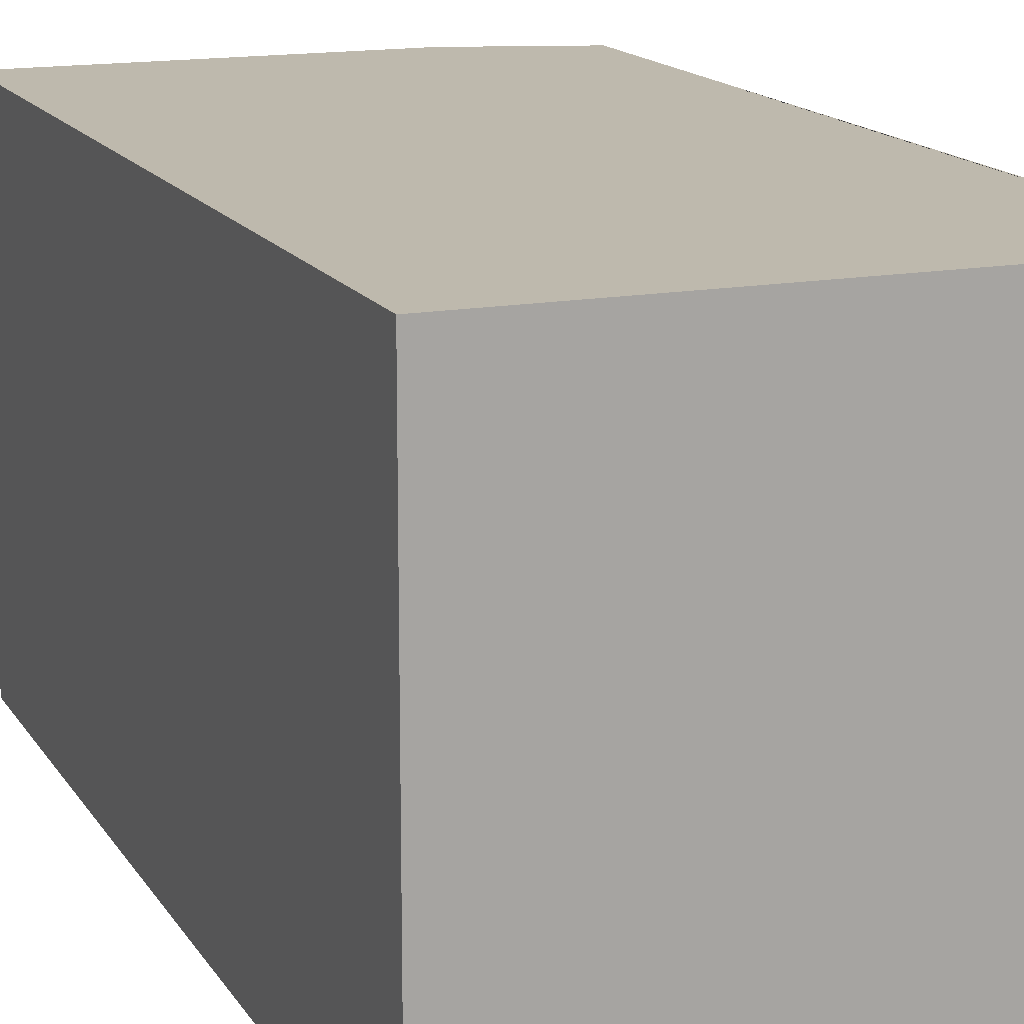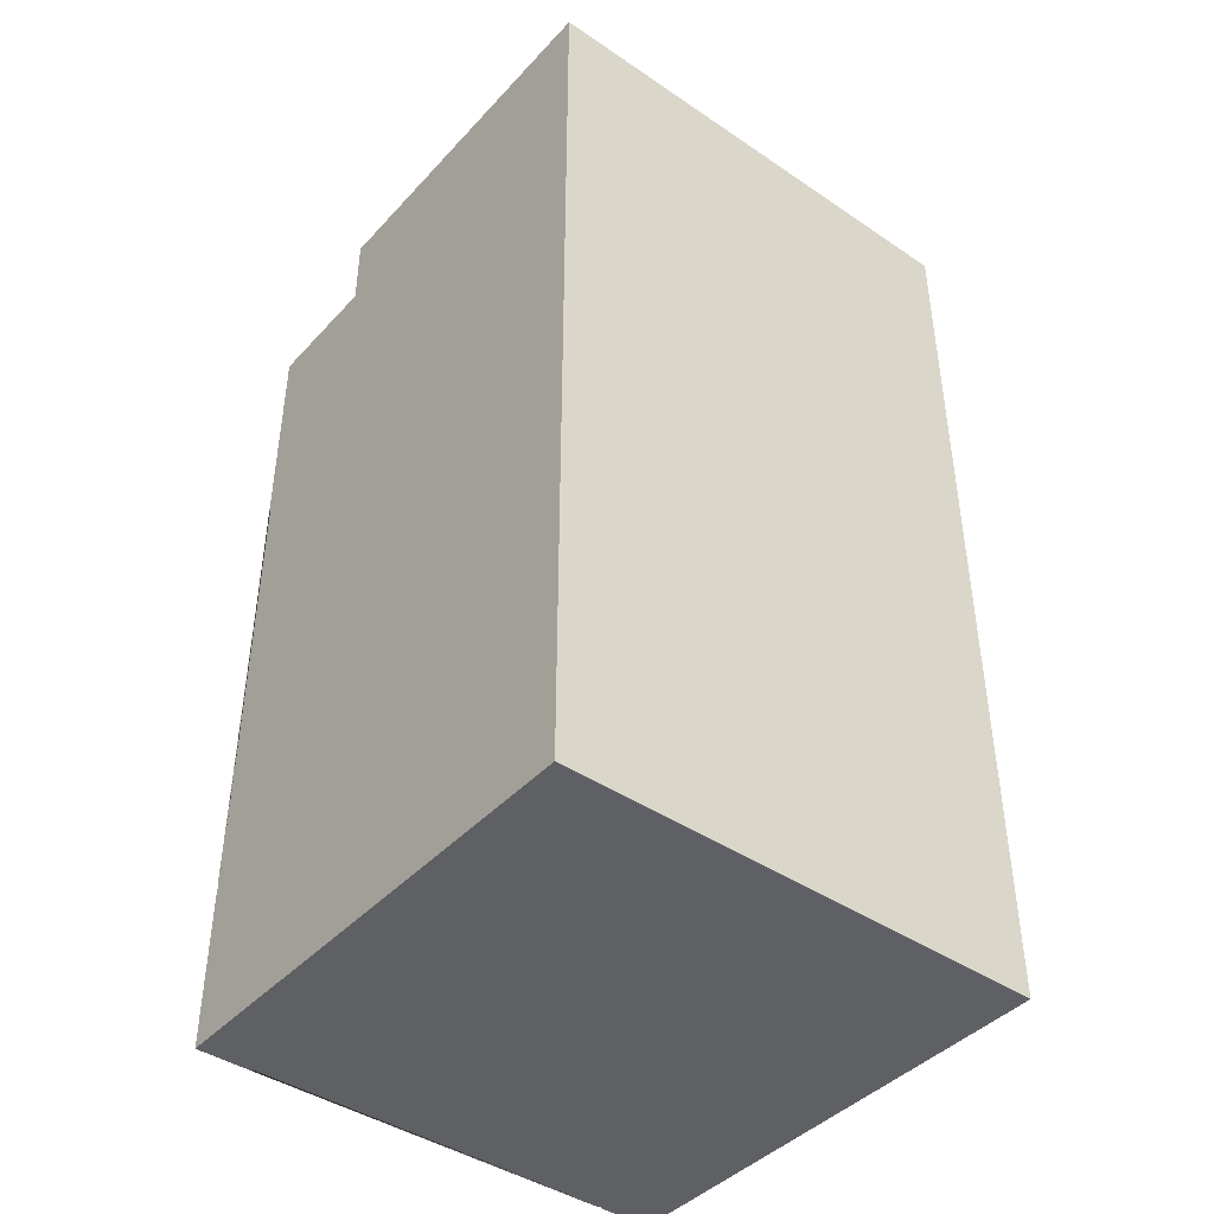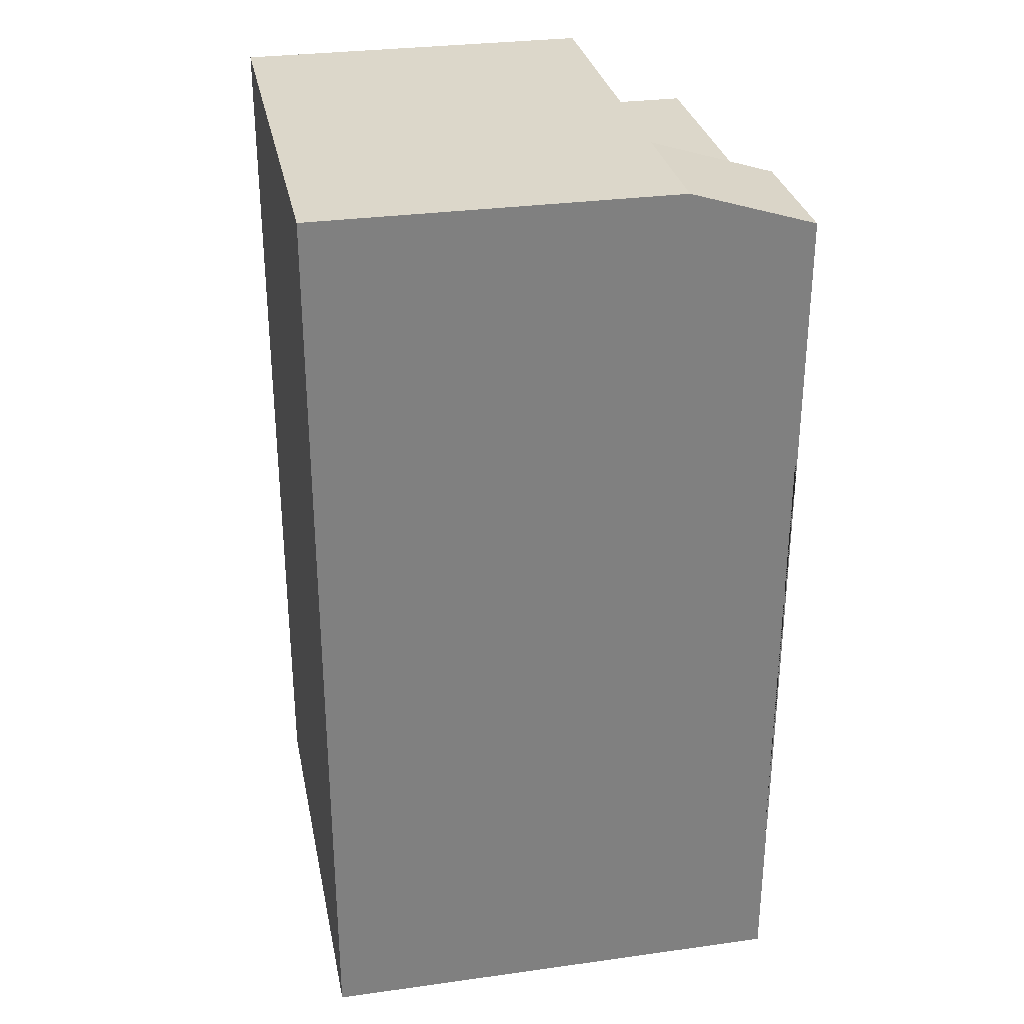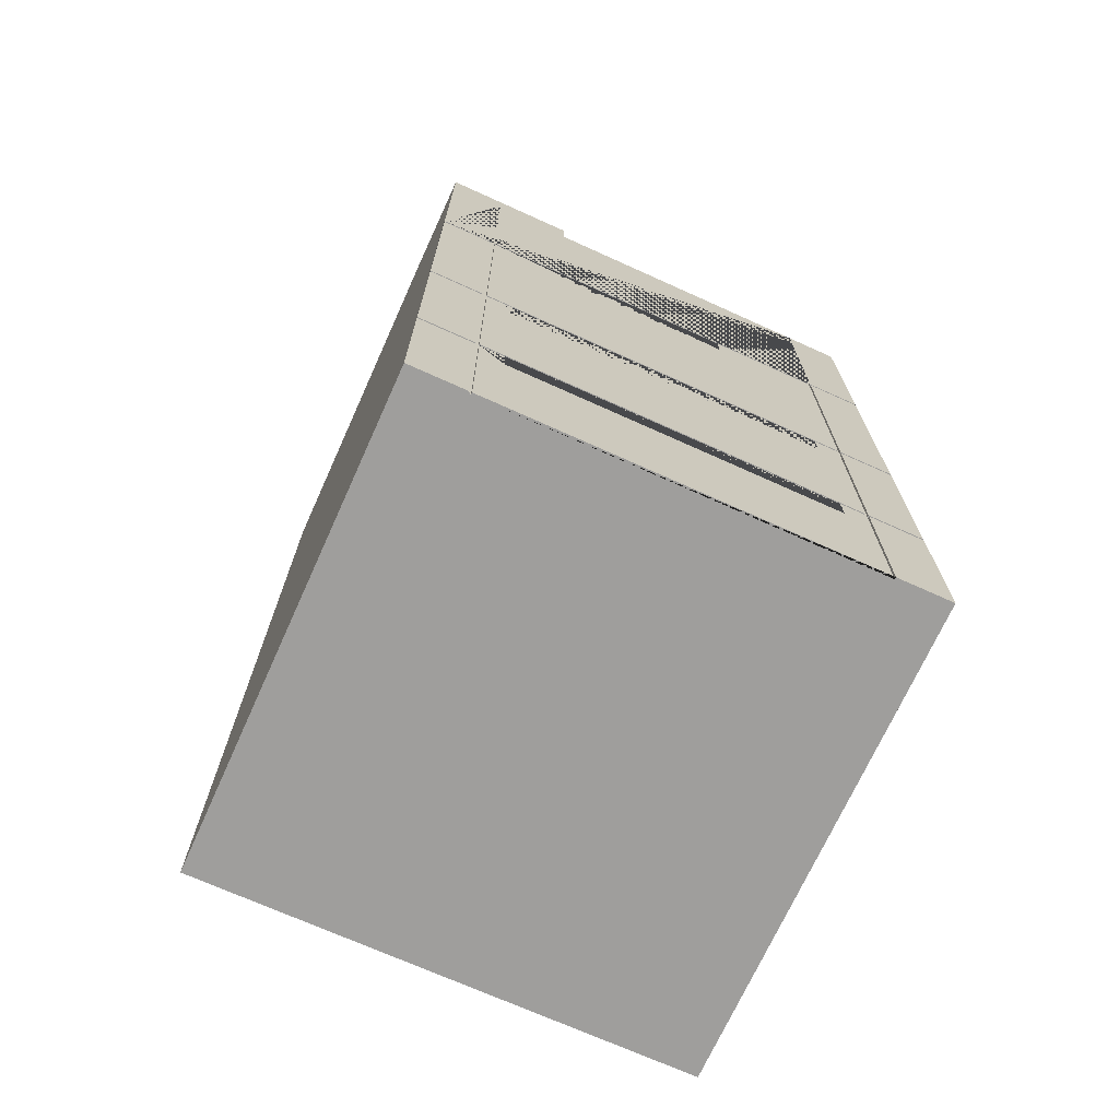
<metadata>
{"format":"obj","ext":"obj","renderer":"f3d","projection":"perspective","resolution":1024,"background":"white","views":[{"elev":15.3,"azim":-21.4,"up":"+Z"},{"elev":-42.7,"azim":-128.8,"up":"+Y"},{"elev":30.4,"azim":-11.3,"up":"+Y"},{"elev":-71.1,"azim":65.7,"up":"+Y"}]}
</metadata>
<code>
v 3.637 3.5 -5.539
v 3.637 3.822 -5.539
v 2.152 3.5 -5.539
v 2.152 3.822 -5.539
v 2.152 3.5 -5.539
v 2.152 3.822 -5.539
v 2.152 3.5 -3.539
v 2.152 3.822 -3.539
v 2.152 3.822 -3.539
v 2.152 3.822 -5.539
v 3.637 3.822 -3.539
v 3.637 3.822 -5.539
v 3.637 3.822 -4.111
v 2.749 3.5 -4.349
v 2.749 3.661 -4.349
v 3.637 3.5 -4.349
v 3.637 3.661 -4.349
v 3.637 3.5 -5.349
v 3.637 3.661 -5.349
v 2.749 3.5 -5.349
v 2.749 3.661 -5.349
v 2.749 3.5 -5.349
v 2.749 3.661 -5.349
v 2.749 3.5 -4.349
v 2.749 3.661 -4.349
v 2.749 3.661 -4.349
v 2.749 3.661 -5.349
v 3.637 3.661 -4.349
v 3.637 3.661 -5.349
v 3.637 3.5 -4.111
v 3.637 3.822 -4.111
v 3.637 3.5 -5.539
v 3.637 3.822 -5.539
v 3.637 3.5 -4.349
v 3.637 3.661 -4.349
v 3.637 3.661 -5.349
v 3.637 3.5 -5.349
v 3.637 3.661 -4.111
v 3.637 3.557 -4.111
v 4.152 3.5 -3.539
v 4.152 3.661 -3.539
v 4.152 3.5 -4.111
v 4.152 3.661 -4.111
v 3.637 3.822 -3.539
v 4.152 3.661 -3.539
v 3.637 3.822 -4.111
v 4.152 3.661 -4.111
v 2.152 0 -3.539
v 2.152 3.5 -3.539
v 4.152 0 -3.539
v 4.152 3.5 -3.539
v 3.637 3.5 -3.539
v 4.152 0.6628 -3.539
v 4.144 0.6628 -3.539
v 4.144 2.594 -3.539
v 4.152 2.594 -3.539
v 4.144 2.579 -3.539
v 4.152 2.579 -3.539
v 4.144 0.6777 -3.539
v 4.152 0.6777 -3.539
v 4.152 1.489 -3.539
v 4.144 1.489 -3.539
v 4.144 1.503 -3.539
v 4.152 1.503 -3.539
v 4.102 3.5 -3.539
v 3.819 3.5 -3.539
v 4.152 0 -3.539
v 4.152 0 -3.763
v 4.152 0.6628 -3.763
v 4.152 0.6628 -3.539
v 4.152 0 -5.539
v 4.152 3.5 -5.539
v 2.152 0 -5.539
v 2.152 3.5 -5.539
v 3.637 3.5 -5.539
v 4.152 0.6628 -5.539
v 4.152 1.503 -5.539
v 4.144 1.503 -5.539
v 4.144 1.489 -5.539
v 4.152 1.489 -5.539
v 4.152 0.6777 -5.539
v 4.144 0.6777 -5.539
v 4.144 2.594 -5.539
v 4.144 2.579 -5.539
v 4.152 2.579 -5.539
v 4.152 2.594 -5.539
v 4.144 0.6628 -5.539
v 2.152 0 -5.539
v 2.152 3.5 -5.539
v 2.152 0 -3.539
v 2.152 3.5 -3.539
v 4.144 1.489 -3.878
v 4.144 1.489 -3.778
v 4.152 1.489 -3.878
v 4.152 1.489 -3.778
v 4.144 1.503 -5.539
v 4.144 1.503 -5.315
v 4.152 1.503 -5.315
v 4.152 1.503 -5.539
v 4.075 1.496 -3.878
v 4.075 1.376 -3.878
v 4.075 1.496 -5.2
v 4.075 1.376 -5.2
v 4.075 1.376 -3.878
v 4.152 1.376 -3.878
v 4.075 1.376 -5.2
v 4.152 1.376 -5.2
v 4.144 1.489 -5.539
v 4.144 1.489 -5.315
v 4.152 1.489 -5.539
v 4.152 1.489 -5.315
v 4.075 1.496 -5.2
v 4.075 1.376 -5.2
v 4.152 1.376 -5.2
v 4.144 1.496 -5.2
v 4.144 1.489 -5.2
v 4.152 1.489 -5.2
v 4.152 1.376 -3.878
v 4.075 1.496 -3.878
v 4.075 1.376 -3.878
v 4.152 1.489 -3.878
v 4.144 1.489 -3.878
v 4.144 1.496 -3.878
v 4.075 1.496 -3.878
v 4.144 1.496 -3.878
v 4.075 1.496 -5.2
v 4.144 1.496 -5.2
v 4.144 0 -3.763
v 4.144 0.6628 -3.763
v 4.152 0 -3.763
v 4.152 0.6628 -3.763
v 4.144 3.498 -3.763
v 4.144 3.498 -3.778
v 4.152 3.498 -3.763
v 4.152 3.498 -3.778
v 4.144 0.6777 -5.539
v 4.144 0.6777 -5.315
v 4.152 0.6777 -5.315
v 4.152 0.6777 -5.539
v 4.075 2.586 -4.223
v 4.075 2.467 -4.223
v 4.075 2.586 -4.855
v 4.075 2.467 -4.855
v 4.075 2.586 -4.855
v 4.075 2.467 -4.855
v 4.152 2.467 -4.855
v 4.144 2.586 -4.855
v 4.144 2.579 -4.855
v 4.152 2.579 -4.855
v 4.152 2.467 -4.223
v 4.075 2.586 -4.223
v 4.075 2.467 -4.223
v 4.152 2.579 -4.223
v 4.144 2.579 -4.223
v 4.144 2.586 -4.223
v 4.075 2.467 -4.223
v 4.152 2.467 -4.223
v 4.075 2.467 -4.855
v 4.152 2.467 -4.855
v 4.152 2.594 -5.315
v 4.152 3.498 -5.315
v 4.144 2.594 -5.315
v 4.144 3.498 -5.315
v 4.144 3.498 -5.301
v 4.144 3.498 -5.315
v 4.152 3.498 -5.301
v 4.152 3.498 -5.315
v 4.144 2.594 -5.315
v 4.144 2.579 -5.539
v 4.144 2.579 -5.315
v 4.144 2.594 -5.539
v 4.144 2.594 -5.301
v 4.144 3.498 -5.301
v 4.152 2.594 -5.301
v 4.152 3.498 -5.301
v 4.144 1.503 -5.315
v 4.144 3.498 -5.315
v 4.144 1.503 -5.301
v 4.144 3.498 -5.301
v 4.144 2.594 -5.301
v 4.144 2.579 -5.301
v 4.144 2.594 -5.315
v 4.144 2.579 -5.315
v 4.144 2.579 -5.315
v 4.152 2.579 -5.539
v 4.152 2.579 -5.315
v 4.144 2.579 -5.539
v 4.152 2.594 -5.315
v 4.144 2.594 -5.539
v 4.144 2.594 -5.315
v 4.152 2.594 -5.539
v 4.144 2.594 -3.778
v 4.144 2.579 -5.301
v 4.144 2.594 -5.301
v 4.144 2.579 -4.855
v 4.144 2.586 -4.855
v 4.144 2.586 -4.223
v 4.144 2.579 -4.223
v 4.144 2.579 -3.778
v 4.075 2.586 -4.223
v 4.144 2.586 -4.223
v 4.075 2.586 -4.855
v 4.144 2.586 -4.855
v 4.144 2.579 -4.855
v 4.152 2.579 -5.301
v 4.152 2.579 -4.855
v 4.144 2.579 -5.301
v 4.144 0.6628 -5.539
v 4.144 0.6628 -5.315
v 4.152 0.6628 -5.315
v 4.152 0.6628 -5.539
v 4.144 0 -5.301
v 4.144 0.6628 -5.301
v 4.152 0 -5.301
v 4.152 0.6628 -5.301
v 4.152 0 -5.315
v 4.152 0.6628 -5.315
v 4.144 0 -5.315
v 4.144 0.6628 -5.315
v 4.144 0 -5.315
v 4.144 0.6628 -5.315
v 4.144 0 -5.301
v 4.144 0.6628 -5.301
v 4.075 0.6702 -3.878
v 4.075 0.5506 -3.878
v 4.075 0.6702 -5.2
v 4.075 0.5506 -5.2
v 4.075 0.5506 -3.878
v 4.152 0.5506 -3.878
v 4.075 0.5506 -5.2
v 4.152 0.5506 -5.2
v 4.152 0.6628 -5.301
v 4.152 0.6628 -5.2
v 4.144 0.6628 -5.301
v 4.144 0.6628 -5.2
v 4.144 0.6777 -5.539
v 4.144 0.6777 -3.778
v 4.144 0.6628 -3.778
v 4.144 0.6628 -5.301
v 4.144 0.6628 -5.2
v 4.144 0.6628 -5.315
v 4.144 0.6777 -5.301
v 4.144 0.6777 -5.315
v 4.144 0.6702 -5.2
v 4.144 0.6702 -3.878
v 4.144 0.6628 -3.878
v 4.144 0.6628 -5.539
v 4.075 0.6702 -5.2
v 4.075 0.5506 -5.2
v 4.152 0.5506 -5.2
v 4.144 0.6702 -5.2
v 4.144 0.6628 -5.2
v 4.152 0.6628 -5.2
v 4.152 0.5506 -3.878
v 4.075 0.6702 -3.878
v 4.075 0.5506 -3.878
v 4.152 0.6628 -3.878
v 4.144 0.6628 -3.878
v 4.144 0.6702 -3.878
v 4.075 0.6702 -3.878
v 4.144 0.6702 -3.878
v 4.075 0.6702 -5.2
v 4.144 0.6702 -5.2
v 4.144 2.594 -3.763
v 4.144 3.498 -3.763
v 4.152 2.594 -3.763
v 4.152 3.498 -3.763
v 4.152 0 -3.778
v 4.144 0 -3.778
v 4.144 0.6628 -3.778
v 4.152 0.6628 -3.778
v 4.152 2.594 -3.778
v 4.152 3.498 -3.778
v 4.144 2.594 -3.778
v 4.144 3.498 -3.778
v 4.144 3.498 -3.778
v 4.144 1.503 -3.763
v 4.144 3.498 -3.763
v 4.144 2.594 -3.763
v 4.144 2.579 -3.763
v 4.144 2.594 -3.778
v 4.144 2.579 -3.778
v 4.144 1.503 -3.778
v 4.144 0.6628 -3.878
v 4.144 0.6628 -3.778
v 4.152 0.6628 -3.778
v 4.152 0.6628 -3.878
v 4.144 0.6628 -3.763
v 4.144 0.6628 -3.539
v 4.152 0.6628 -3.763
v 4.152 0.6628 -3.539
v 4.152 2.594 -3.778
v 4.144 2.594 -5.301
v 4.144 2.594 -3.778
v 4.152 2.594 -5.301
v 4.152 2.594 -3.763
v 4.144 2.594 -3.763
v 4.144 2.594 -3.539
v 4.152 2.594 -3.539
v 4.144 2.594 -3.539
v 4.144 2.579 -3.763
v 4.144 2.579 -3.539
v 4.144 2.594 -3.763
v 4.144 2.579 -4.223
v 4.144 2.579 -3.778
v 4.152 2.579 -3.778
v 4.152 2.579 -4.223
v 4.144 2.579 -3.763
v 4.144 2.579 -3.539
v 4.152 2.579 -3.763
v 4.152 2.579 -3.539
v 4.152 0.6777 -3.778
v 4.144 0.6777 -5.301
v 4.144 0.6777 -3.778
v 4.152 0.6777 -5.301
v 4.152 0.6777 -3.763
v 4.144 0.6777 -3.763
v 4.144 0.6777 -3.539
v 4.152 0.6777 -3.539
v 4.144 0.6777 -3.539
v 4.144 0.6628 -3.763
v 4.144 0.6628 -3.539
v 4.144 0.6777 -3.763
v 4.144 1.489 -3.539
v 4.152 1.489 -3.763
v 4.144 1.489 -3.763
v 4.152 1.489 -3.539
v 4.152 1.503 -3.763
v 4.152 1.503 -3.539
v 4.144 1.503 -3.763
v 4.144 1.503 -3.539
v 4.152 1.503 -3.778
v 4.144 1.503 -5.301
v 4.144 1.503 -3.778
v 4.152 1.503 -5.301
v 4.144 1.489 -5.2
v 4.152 1.489 -5.301
v 4.152 1.489 -5.2
v 4.144 1.489 -5.301
v 4.144 1.503 -5.539
v 4.144 1.489 -3.539
v 4.144 1.489 -5.2
v 4.144 1.496 -5.2
v 4.144 1.496 -3.878
v 4.144 1.489 -3.878
v 4.144 1.489 -3.778
v 4.144 1.489 -5.301
v 4.144 1.489 -5.315
v 4.144 1.503 -3.539
v 4.144 1.503 -3.763
v 4.144 1.503 -3.778
v 4.144 1.503 -5.301
v 4.144 1.503 -5.315
v 4.144 1.489 -3.763
v 4.144 1.489 -5.539
v 4.152 1.489 -3.778
v 4.144 0.6777 -3.778
v 4.144 1.489 -3.778
v 4.152 0.6777 -3.778
v 4.152 1.503 -3.778
v 4.152 2.579 -3.778
v 4.144 1.503 -3.778
v 4.144 2.579 -3.778
v 4.144 1.489 -5.315
v 4.144 0.6777 -5.301
v 4.144 1.489 -5.301
v 4.144 0.6777 -5.315
v 4.144 1.489 -5.301
v 4.152 0.6777 -5.301
v 4.152 1.489 -5.301
v 4.144 0.6777 -5.301
v 4.144 1.503 -5.301
v 4.144 2.579 -5.301
v 4.152 2.579 -5.301
v 4.152 1.503 -5.301
v 4.152 1.503 -5.315
v 4.152 2.579 -5.315
v 4.144 1.503 -5.315
v 4.144 2.579 -5.315
v 4.152 1.489 -5.315
v 4.144 0.6777 -5.315
v 4.144 1.489 -5.315
v 4.152 0.6777 -5.315
v 4.144 2.579 -3.763
v 4.152 1.503 -3.763
v 4.152 2.579 -3.763
v 4.144 1.503 -3.763
v 4.144 1.489 -3.763
v 4.152 0.6777 -3.763
v 4.152 1.489 -3.763
v 4.144 0.6777 -3.763
v 4.144 0 -3.778
v 4.144 1.489 -3.778
v 4.144 0 -3.763
v 4.144 1.489 -3.763
v 4.144 0.6628 -3.763
v 4.144 0.6628 -3.778
v 4.144 0.6777 -3.763
v 4.144 0.6777 -3.778
v 4.152 0 -5.315
v 4.152 0 -5.539
v 4.152 0.6628 -5.315
v 4.152 0.6628 -5.539
v 4.152 1.489 -5.315
v 4.152 0.6777 -5.539
v 4.152 1.489 -5.539
v 4.152 0.6777 -5.315
v 4.152 0 -3.778
v 4.152 0 -5.301
v 4.152 0.6628 -5.301
v 4.152 0.5506 -5.2
v 4.152 0.5506 -3.878
v 4.152 0.6628 -5.2
v 4.152 0.6628 -3.778
v 4.152 0.6628 -3.878
v 4.152 0.6777 -3.539
v 4.152 1.489 -3.763
v 4.152 0.6777 -3.763
v 4.152 1.489 -3.539
v 4.152 0.6777 -3.778
v 4.152 1.489 -5.301
v 4.152 1.489 -3.878
v 4.152 1.376 -5.2
v 4.152 1.376 -3.878
v 4.152 1.489 -5.2
v 4.152 0.6777 -5.301
v 4.152 1.489 -3.778
v 4.152 2.594 -3.539
v 4.152 3.5 -3.539
v 4.152 3.5 -5.539
v 4.152 3.5 -4.111
v 4.152 3.498 -3.763
v 4.152 3.498 -3.778
v 4.152 3.498 -5.315
v 4.152 3.498 -5.301
v 4.152 2.594 -5.301
v 4.152 2.594 -5.315
v 4.152 2.594 -3.763
v 4.152 2.594 -3.778
v 4.152 2.594 -5.539
v 4.152 1.503 -3.539
v 4.152 2.579 -3.763
v 4.152 1.503 -3.763
v 4.152 2.579 -3.539
v 4.152 1.503 -3.778
v 4.152 2.579 -5.301
v 4.152 2.579 -4.855
v 4.152 2.467 -4.855
v 4.152 2.467 -4.223
v 4.152 2.579 -4.223
v 4.152 2.579 -3.778
v 4.152 1.503 -5.301
v 4.152 2.579 -5.315
v 4.152 1.503 -5.539
v 4.152 1.503 -5.315
v 4.152 2.579 -5.539
v 2.152 0 -3.539
v 2.152 0 -5.539
v 4.152 0 -3.539
v 4.152 0 -5.539
v 4.152 0 -3.763
v 4.144 0 -3.763
v 4.144 0 -3.778
v 4.152 0 -3.778
v 4.152 0 -5.301
v 4.144 0 -5.301
v 4.144 0 -5.315
v 4.152 0 -5.315
v 3.637 3.5 -3.539
v 3.637 3.661 -3.539
v 4.152 3.5 -3.539
v 4.152 3.661 -3.539
v 3.819 3.5 -3.539
v 4.102 3.5 -3.539
v 3.637 3.557 -3.539
v 4.152 3.5 -4.111
v 4.152 3.661 -4.111
v 3.637 3.5 -4.111
v 3.637 3.661 -4.111
v 4.102 3.5 -4.111
v 3.819 3.5 -4.111
v 3.637 3.557 -4.111
v 4.152 3.5 -4.111
v 4.152 3.5 -5.539
v 2.749 3.5 -4.349
v 3.637 3.5 -4.349
v 3.637 3.5 -5.349
v 2.749 3.5 -5.349
v 3.637 3.5 -5.539
v 3.637 3.5 -4.111
v 3.819 3.5 -4.111
v 4.102 3.5 -4.111
v 2.152 3.5 -3.539
v 2.152 3.822 -3.539
v 3.637 3.5 -3.539
v 3.637 3.822 -3.539
v 3.637 3.661 -3.539
v 3.637 3.557 -3.539
v 4.152 3.661 -3.539
v 3.637 3.822 -3.539
v 3.637 3.661 -3.539
v 3.637 3.822 -4.111
v 4.152 3.661 -4.111
v 3.637 3.661 -4.111
f 10 9 11 13 12
f 39 30 34 35 36 37 32 33 31 38
f 54 59 60 61 62 63 64 58 57 55 56 51 65 66 52 49 48 50 53
f 87 76 71 73 74 75 72 86 83 84 85 77 78 79 80 81 82
f 112 113 114 117 116 115
f 122 121 118 120 119 123
f 144 145 146 149 148 147
f 154 153 150 152 151 155
f 181 178 176 183 182 177 179 180
f 197 196 195 193 194 192 199 198
f 236 243 242 237 238 246 245 244 240 239 241 247
f 248 249 250 253 252 251
f 258 257 254 256 255 259
f 280 277 283 282 281 276 278 279
f 340 353 352 351 350 349 341 354 346 345 344 343 342 347 348 355
f 396 394 392 397 399 393 395 398
f 414 408 409 410 413 411 412 415
f 427 420 426 421 425 423 424 422
f 428 438 432 433 439 436 435 434 437 440 430 431 429
f 451 445 452 446 447 448 449 450
f 463 462 461 459 457 458 460 468 467 466 465 464
f 475 469 473 474 471 472 470
f 477 476 480 481 478 482 479
f 487 488 485 486 490 491 492 483 484 489
f 494 493 495 498 497 496
f 2 1 3 4
f 6 5 7 8
f 15 17 16 14
f 19 21 20 18
f 23 25 24 22
f 27 29 28 26
f 41 40 42 43
f 45 47 46 44
f 70 67 68 69
f 89 88 90 91
f 93 95 94 92
f 98 97 96 99
f 101 103 102 100
f 105 107 106 104
f 109 111 110 108
f 125 124 126 127
f 129 131 130 128
f 133 135 134 132
f 138 137 136 139
f 141 143 142 140
f 157 159 158 156
f 161 163 162 160
f 165 167 166 164
f 168 170 169 171
f 173 175 174 172
f 184 186 185 187
f 188 190 189 191
f 201 200 202 203
f 204 206 205 207
f 209 210 211 208
f 213 215 214 212
f 217 219 218 216
f 221 223 222 220
f 225 227 226 224
f 229 231 230 228
f 235 233 232 234
f 261 260 262 263
f 265 267 266 264
f 271 270 269 268
f 273 275 274 272
f 285 286 287 284
f 289 291 290 288
f 292 294 293 295
f 299 298 297 296
f 300 302 301 303
f 305 306 307 304
f 309 311 310 308
f 312 314 313 315
f 319 318 317 316
f 320 322 321 323
f 324 327 325 326
f 329 331 330 328
f 332 334 333 335
f 336 338 337 339
f 356 358 357 359
f 361 363 362 360
f 364 366 365 367
f 368 370 369 371
f 373 374 375 372
f 377 379 378 376
f 380 382 381 383
f 384 386 385 387
f 388 390 389 391
f 402 400 401 403
f 404 407 405 406
f 419 416 418 417
f 444 441 443 442
f 453 455 454 456
f 501 499 500
f 504 502 503

</code>
